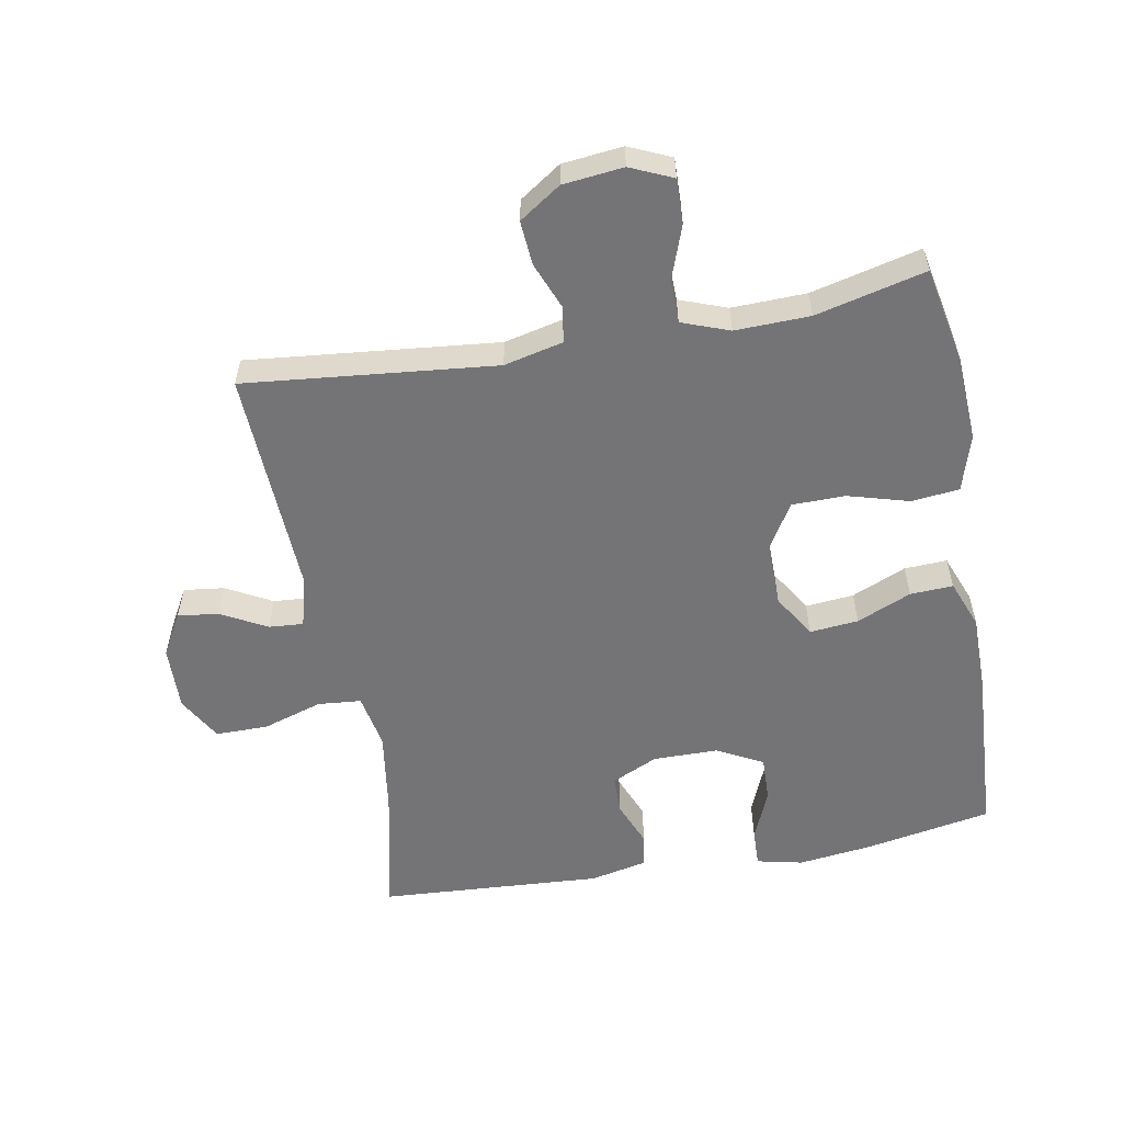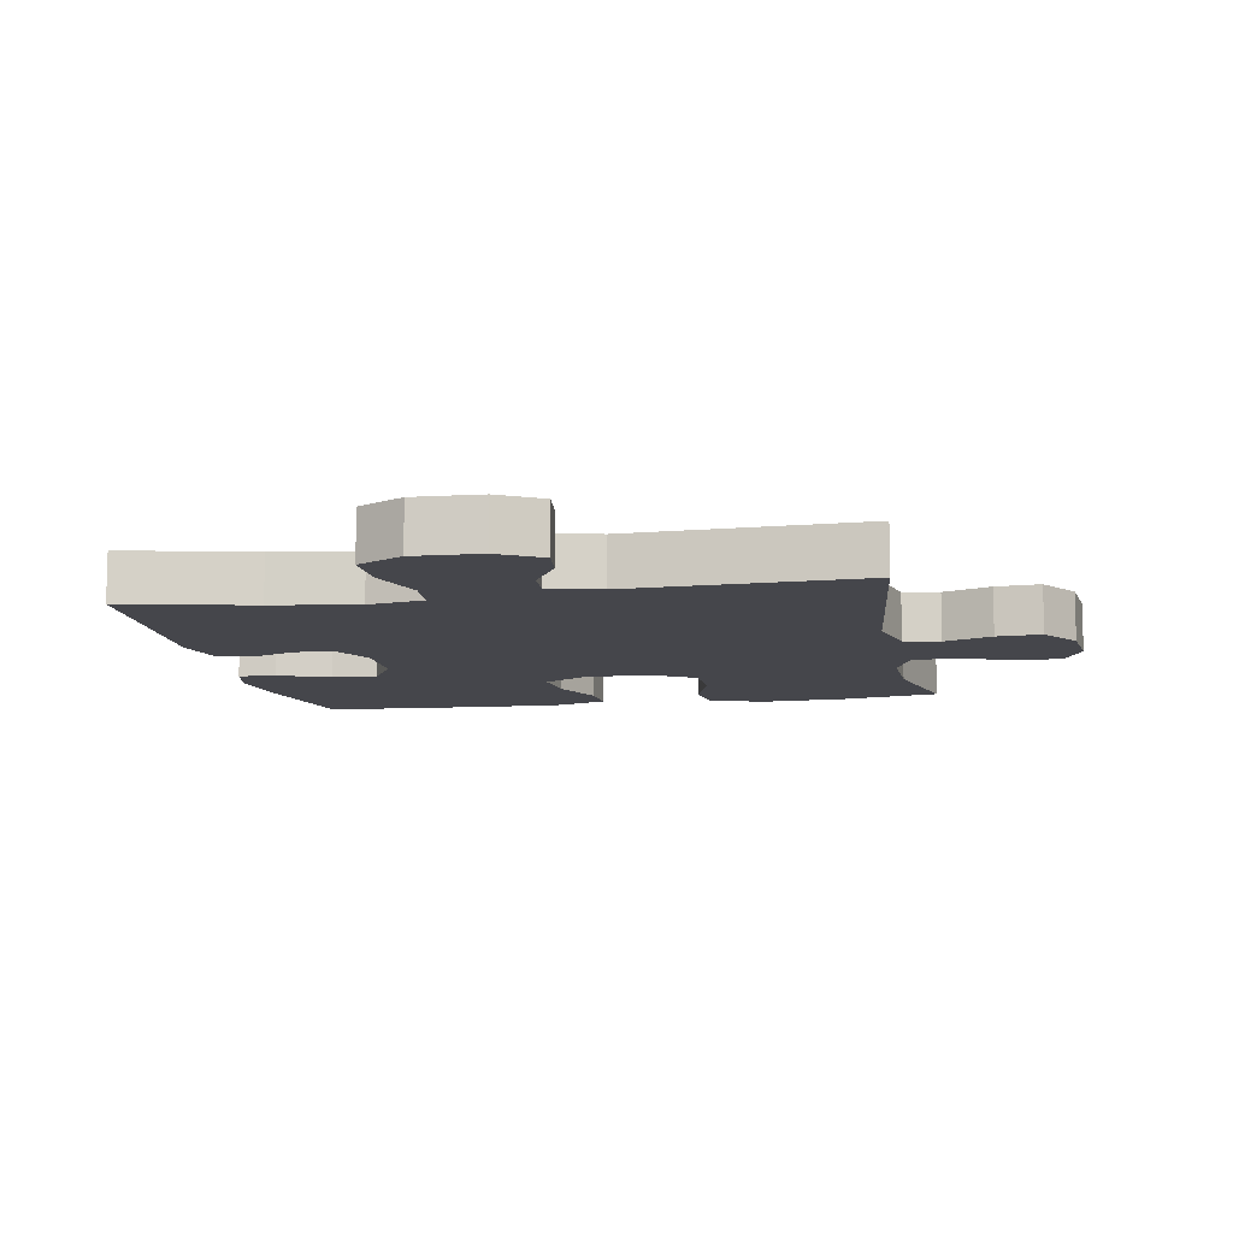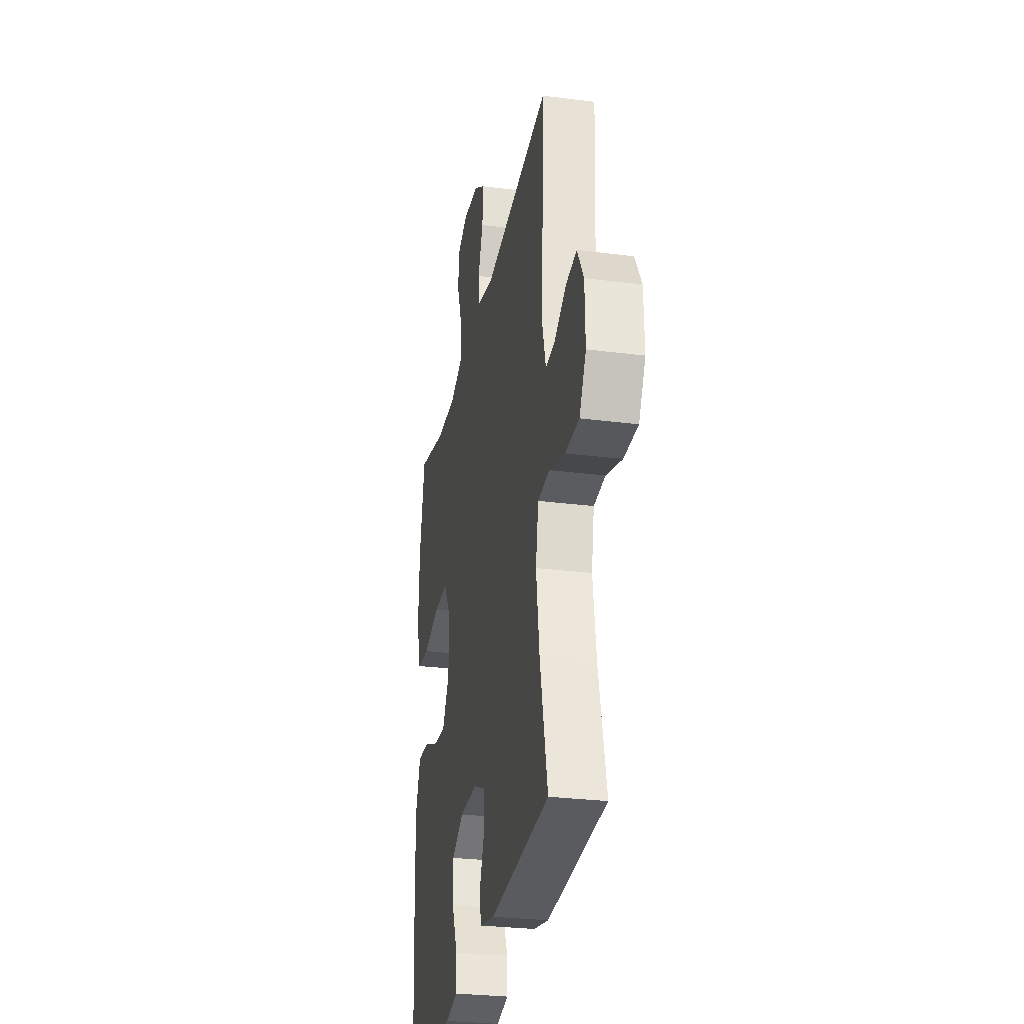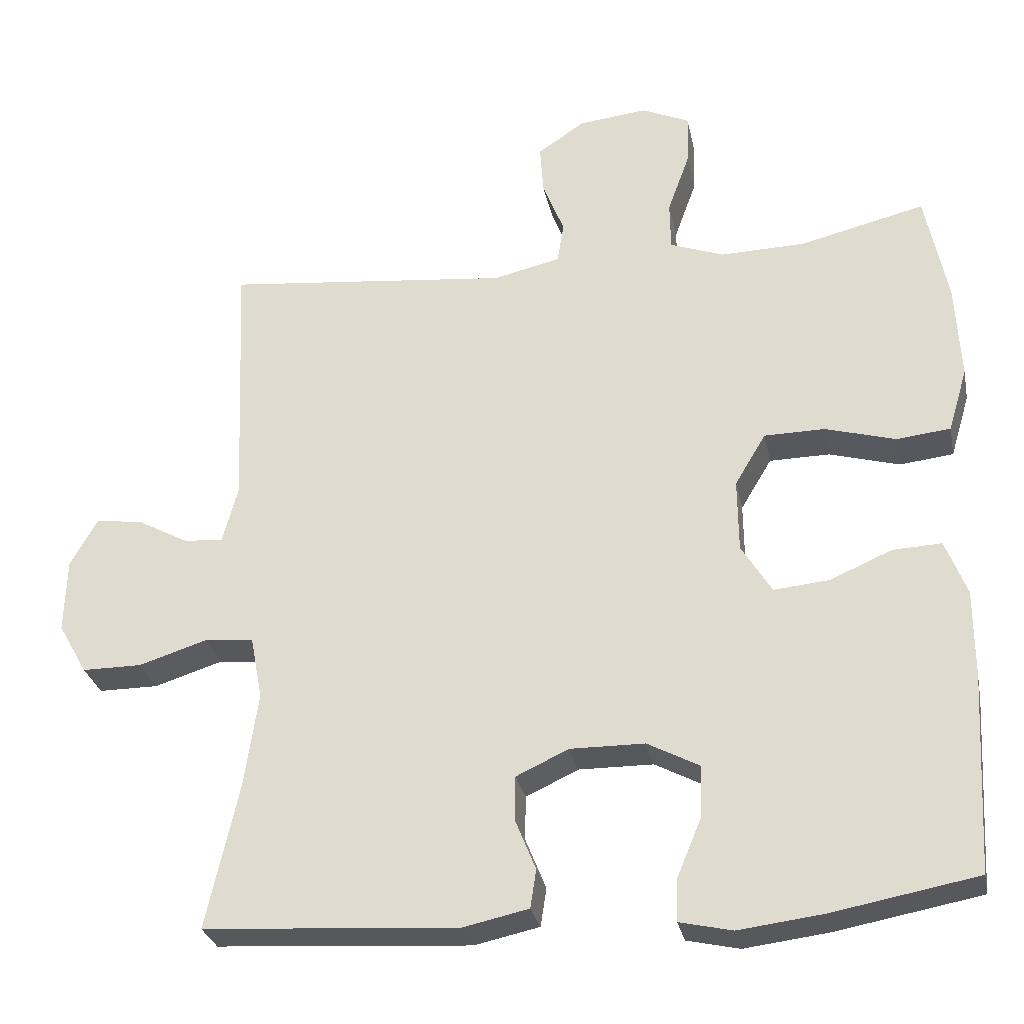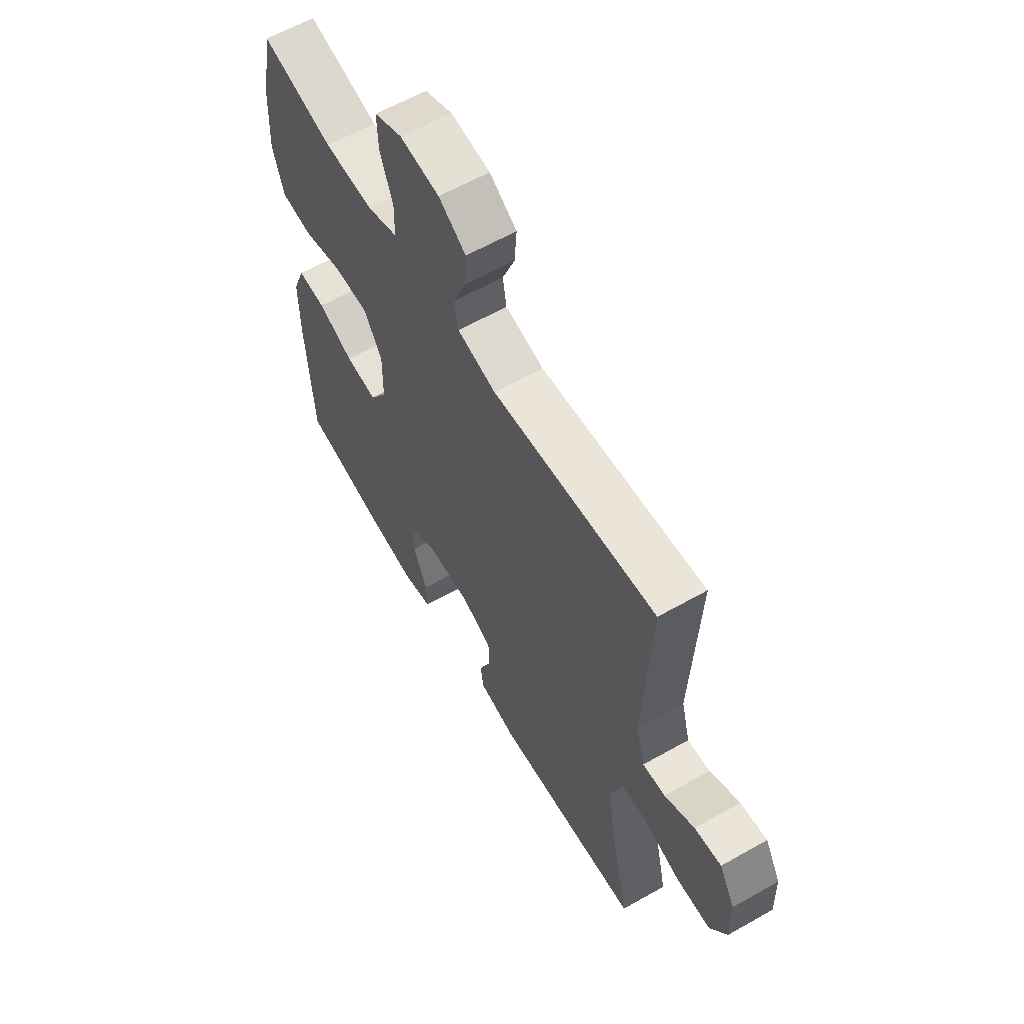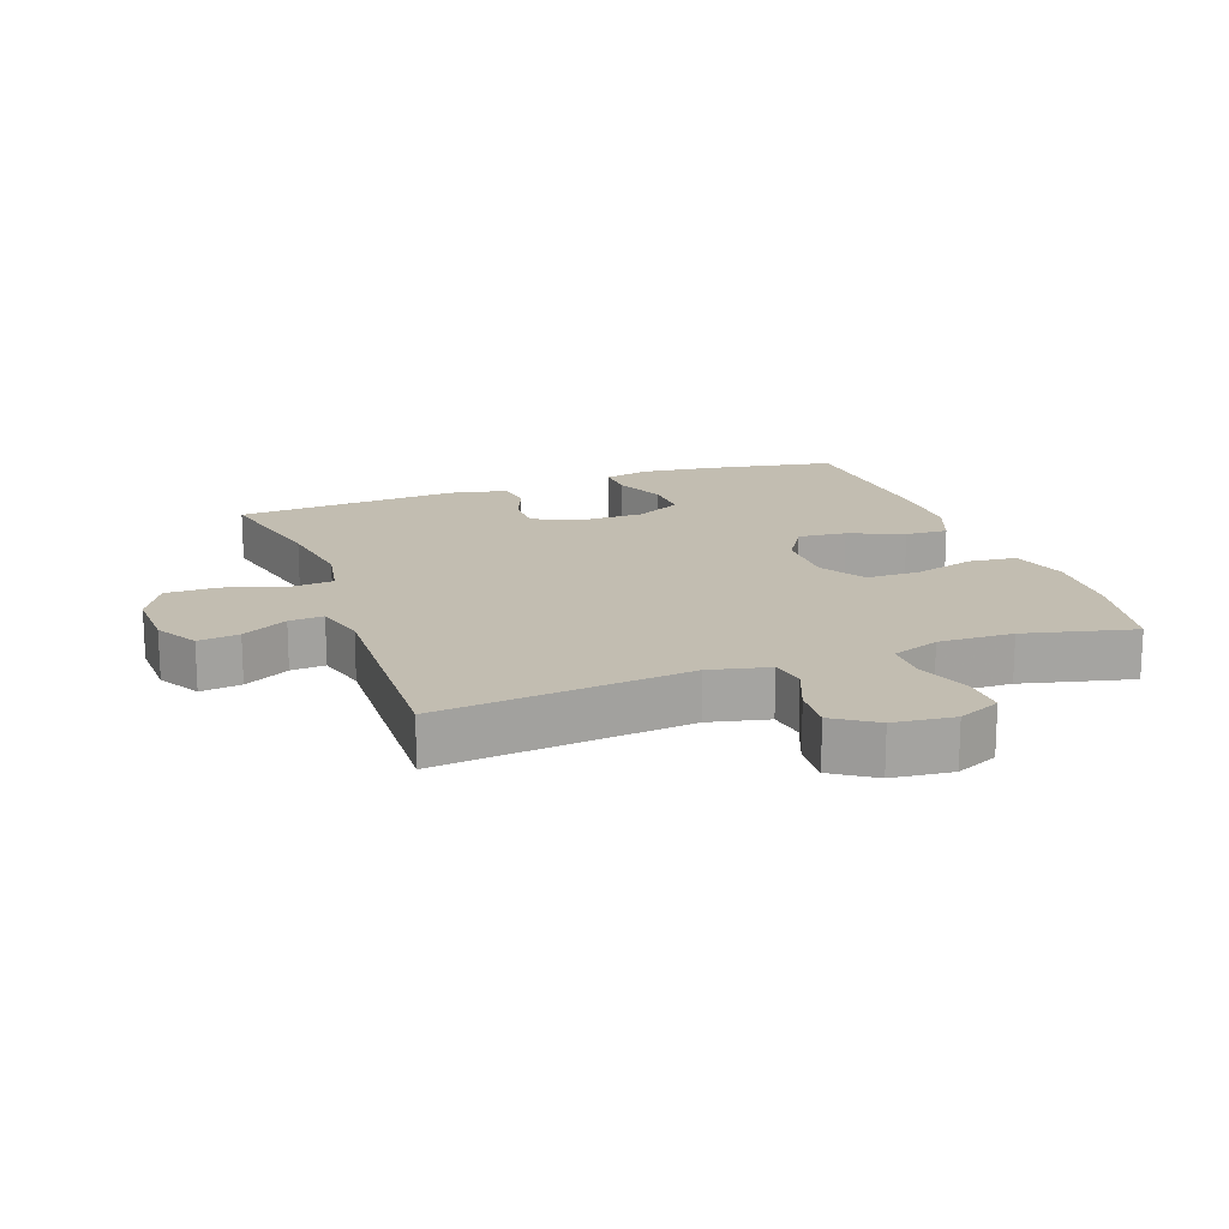
<metadata>
{"format":"obj","ext":"obj","renderer":"f3d","projection":"perspective","resolution":1024,"background":"white","views":[{"elev":-56.3,"azim":10.4,"up":"+Y"},{"elev":-10.0,"azim":-79.6,"up":"+Y"},{"elev":-28.8,"azim":-100.8,"up":"+Z"},{"elev":-28.8,"azim":11.4,"up":"+Z"},{"elev":61.2,"azim":-120.0,"up":"+Z"},{"elev":17.0,"azim":-20.0,"up":"+Y"}]}
</metadata>
<code>
v -0.5 0.07 0.5
v -0.114 0.07 0.46
v -0.023 0.07 0.481
v -0.014 0.07 0.536
v -0.043 0.07 0.609
v -0.048 0.07 0.677
v 0.016 0.07 0.72
v 0.109 0.07 0.73
v 0.174 0.07 0.701
v 0.172 0.07 0.632
v 0.142 0.07 0.549
v 0.143 0.07 0.483
v 0.216 0.07 0.456
v 0.331 0.07 0.459
v 0.5 0.07 0.5
v 0.53 0.07 0.35
v 0.537 0.07 0.22
v 0.511 0.07 0.133
v 0.438 0.07 0.125
v 0.343 0.07 0.152
v 0.261 0.07 0.151
v 0.219 0.07 0.081
v 0.22 0.07 -0.018
v 0.261 0.07 -0.085
v 0.336 0.07 -0.078
v 0.42 0.07 -0.042
v 0.486 0.07 -0.039
v 0.515 0.07 -0.114
v 0.515 0.07 -0.233
v 0.5 0.07 -0.5
v 0.304 0.07 -0.536
v 0.19 0.07 -0.55
v 0.119 0.07 -0.534
v 0.121 0.07 -0.476
v 0.154 0.07 -0.397
v 0.156 0.07 -0.327
v 0.086 0.07 -0.29
v -0.015 0.07 -0.289
v -0.086 0.07 -0.322
v -0.087 0.07 -0.382
v -0.059 0.07 -0.451
v -0.067 0.07 -0.503
v -0.155 0.07 -0.522
v -0.5 0.07 -0.5
v -0.456 0.07 -0.304
v -0.437 0.07 -0.175
v -0.453 0.07 -0.09
v -0.52 0.07 -0.084
v -0.612 0.07 -0.113
v -0.693 0.07 -0.113
v -0.732 0.07 -0.044
v -0.729 0.07 0.056
v -0.692 0.07 0.121
v -0.629 0.07 0.113
v -0.559 0.07 0.075
v -0.506 0.07 0.071
v -0.485 0.07 0.149
v -0.5 0 0.5
v -0.114 0 0.46
v -0.023 0 0.481
v -0.014 0 0.536
v -0.043 0 0.609
v -0.048 0 0.677
v 0.016 0 0.72
v 0.109 0 0.73
v 0.174 0 0.701
v 0.172 0 0.632
v 0.142 0 0.549
v 0.143 0 0.483
v 0.216 0 0.456
v 0.331 0 0.459
v 0.5 0 0.5
v 0.53 0 0.35
v 0.537 0 0.22
v 0.511 0 0.133
v 0.438 0 0.125
v 0.343 0 0.152
v 0.261 0 0.151
v 0.219 0 0.081
v 0.22 0 -0.018
v 0.261 0 -0.085
v 0.336 0 -0.078
v 0.42 0 -0.042
v 0.486 0 -0.039
v 0.515 0 -0.114
v 0.515 0 -0.233
v 0.5 0 -0.5
v 0.304 0 -0.536
v 0.19 0 -0.55
v 0.119 0 -0.534
v 0.121 0 -0.476
v 0.154 0 -0.397
v 0.156 0 -0.327
v 0.086 0 -0.29
v -0.015 0 -0.289
v -0.086 0 -0.322
v -0.087 0 -0.382
v -0.059 0 -0.451
v -0.067 0 -0.503
v -0.155 0 -0.522
v -0.5 0 -0.5
v -0.456 0 -0.304
v -0.437 0 -0.175
v -0.453 0 -0.09
v -0.52 0 -0.084
v -0.612 0 -0.113
v -0.693 0 -0.113
v -0.732 0 -0.044
v -0.729 0 0.056
v -0.692 0 0.121
v -0.629 0 0.113
v -0.559 0 0.075
v -0.506 0 0.071
v -0.485 0 0.149
f 52 53 54 55
f 52 55 56
f 51 52 56
f 48 49 50 51
f 47 48 51 56
f 42 43 44 45
f 40 41 42 45
f 39 40 45 46
f 38 39 46 47
f 32 33 34 35
f 32 35 36
f 31 32 36
f 30 31 36
f 29 30 36 37
f 25 26 27 28
f 24 25 28 29
f 17 18 19 20
f 17 20 21
f 14 15 16 17
f 13 14 17 21
f 12 13 21 22
f 8 9 10 11
f 8 11 12
f 7 8 12
f 4 5 6 7
f 4 7 12 22
f 57 1 2
f 57 2 3
f 56 57 3
f 47 56 3
f 38 47 3
f 24 29 37 38
f 23 24 38
f 22 23 38
f 3 4 22 38
f 112 111 110 109
f 113 112 109
f 113 109 108
f 108 107 106 105
f 113 108 105 104
f 102 101 100 99
f 102 99 98 97
f 103 102 97 96
f 104 103 96 95
f 92 91 90 89
f 93 92 89
f 93 89 88
f 93 88 87
f 94 93 87 86
f 85 84 83 82
f 86 85 82 81
f 77 76 75 74
f 78 77 74
f 74 73 72 71
f 78 74 71 70
f 79 78 70 69
f 68 67 66 65
f 69 68 65
f 69 65 64
f 64 63 62 61
f 79 69 64 61
f 59 58 114
f 60 59 114
f 60 114 113
f 60 113 104
f 60 104 95
f 95 94 86 81
f 95 81 80
f 95 80 79
f 95 79 61 60
f 1 58 59 2
f 2 59 60 3
f 3 60 61 4
f 4 61 62 5
f 5 62 63 6
f 6 63 64 7
f 7 64 65 8
f 8 65 66 9
f 9 66 67 10
f 10 67 68 11
f 11 68 69 12
f 12 69 70 13
f 13 70 71 14
f 14 71 72 15
f 15 72 73 16
f 16 73 74 17
f 17 74 75 18
f 18 75 76 19
f 19 76 77 20
f 20 77 78 21
f 21 78 79 22
f 22 79 80 23
f 23 80 81 24
f 24 81 82 25
f 25 82 83 26
f 26 83 84 27
f 27 84 85 28
f 28 85 86 29
f 29 86 87 30
f 30 87 88 31
f 31 88 89 32
f 32 89 90 33
f 33 90 91 34
f 34 91 92 35
f 35 92 93 36
f 36 93 94 37
f 37 94 95 38
f 38 95 96 39
f 39 96 97 40
f 40 97 98 41
f 41 98 99 42
f 42 99 100 43
f 43 100 101 44
f 44 101 102 45
f 45 102 103 46
f 46 103 104 47
f 47 104 105 48
f 48 105 106 49
f 49 106 107 50
f 50 107 108 51
f 51 108 109 52
f 52 109 110 53
f 53 110 111 54
f 54 111 112 55
f 55 112 113 56
f 56 113 114 57
f 57 114 58 1

</code>
